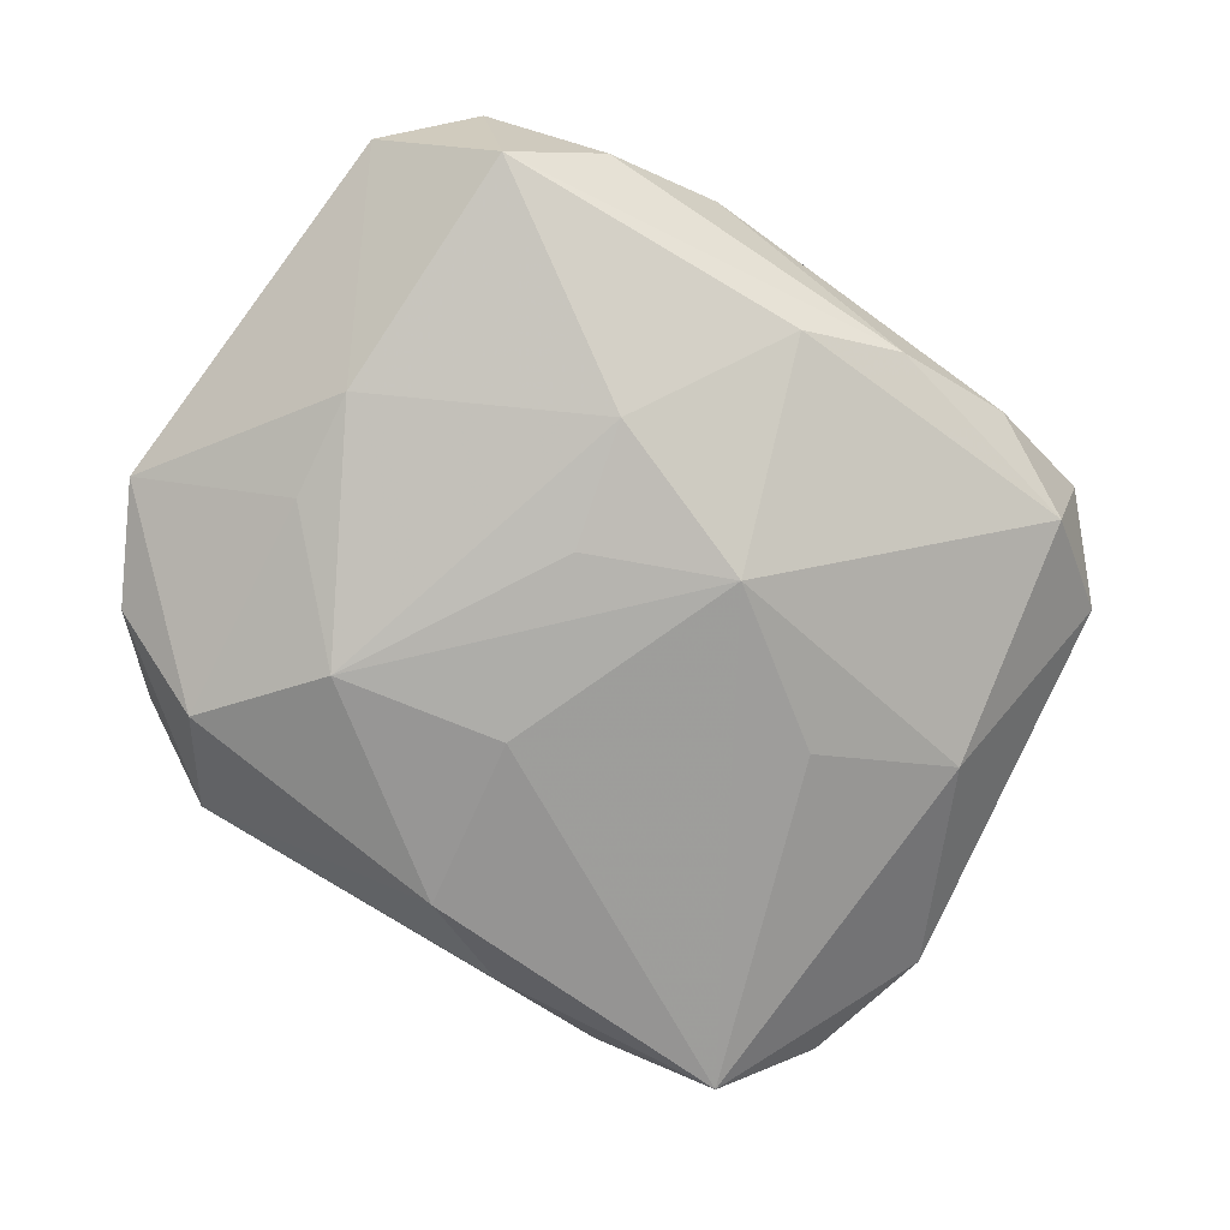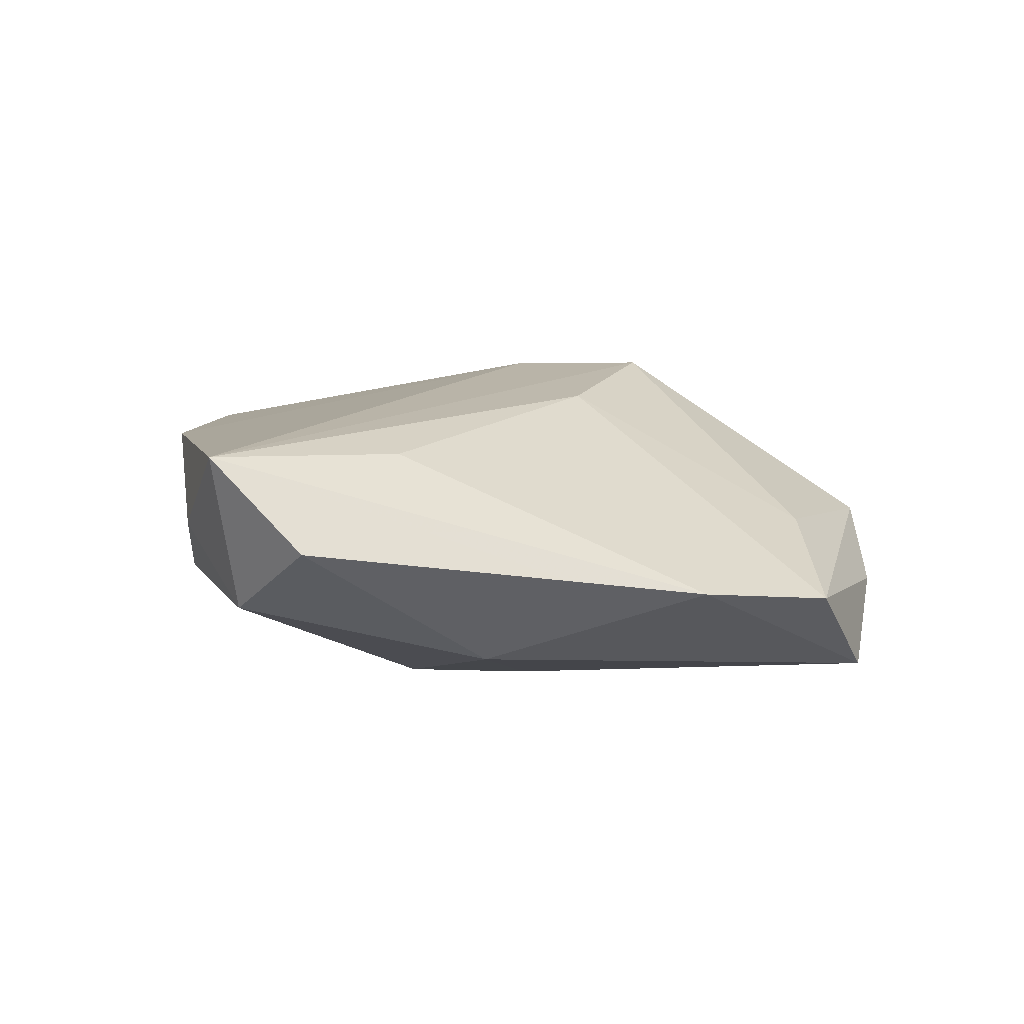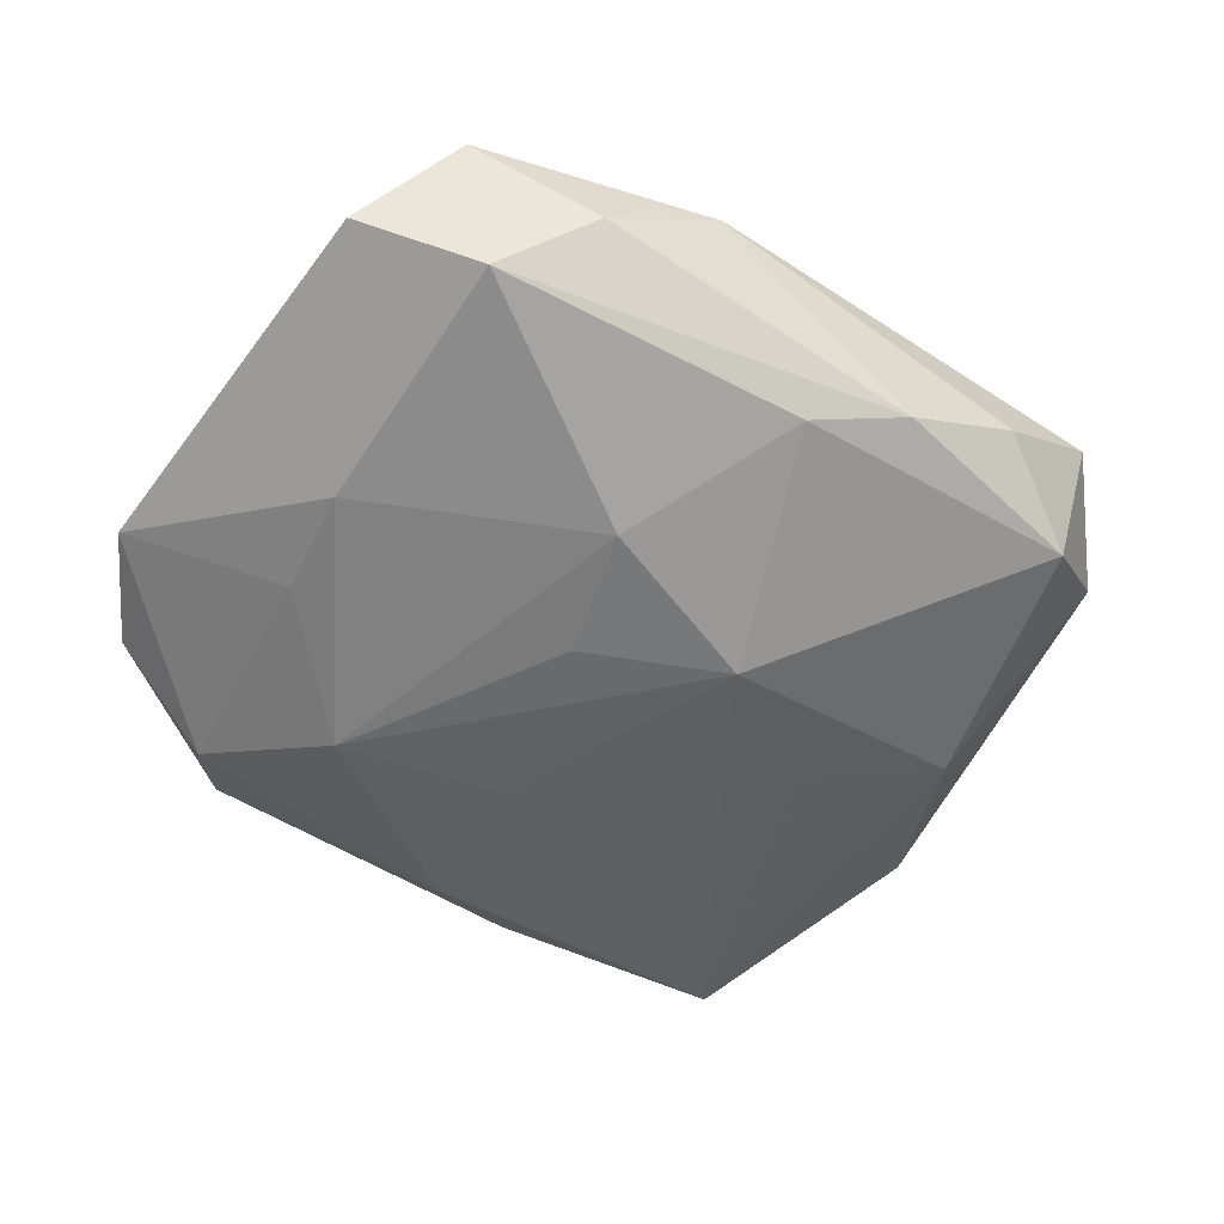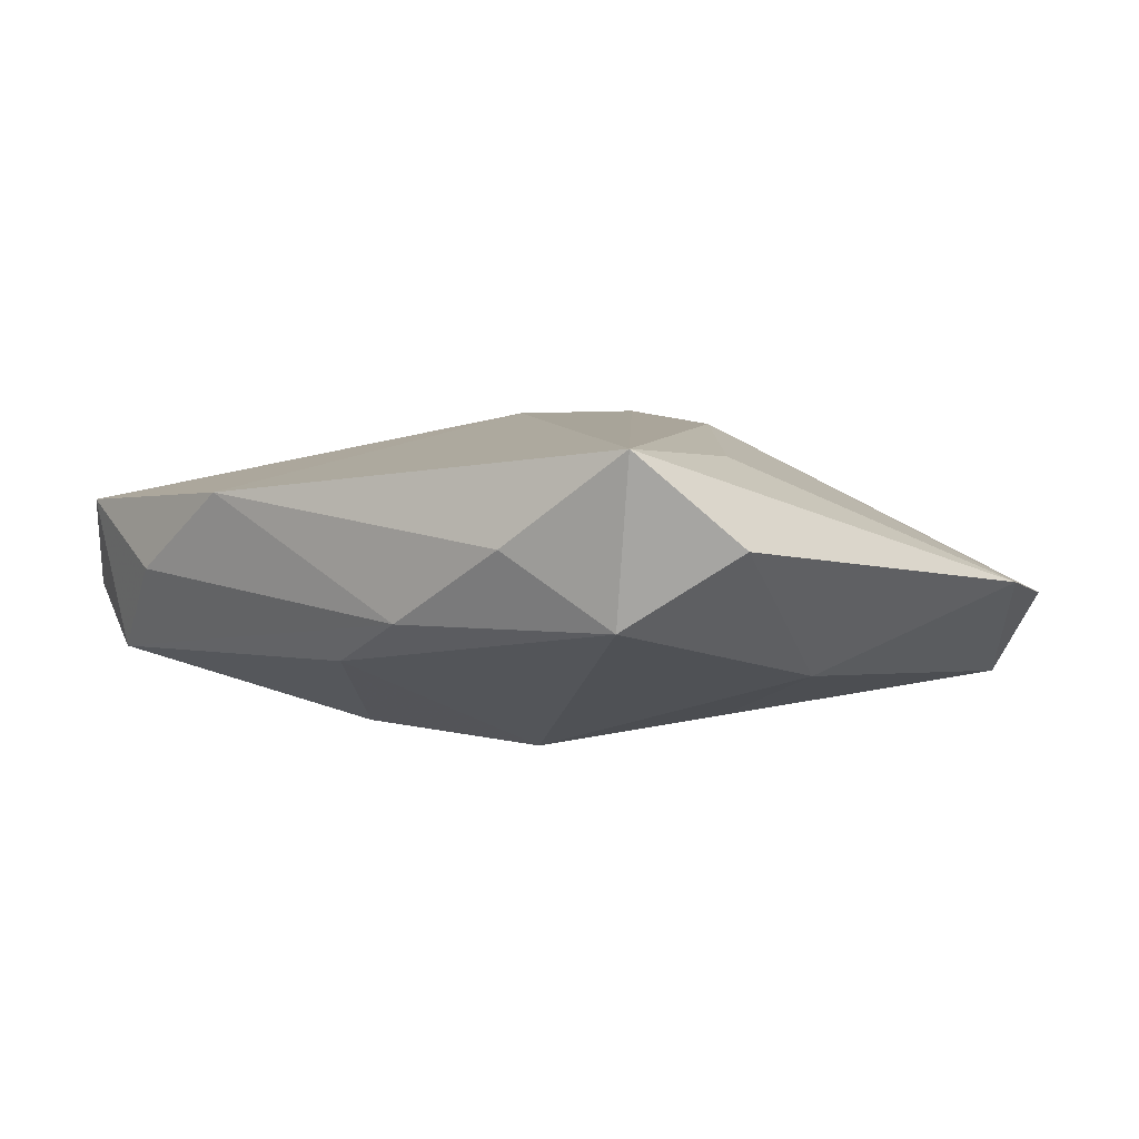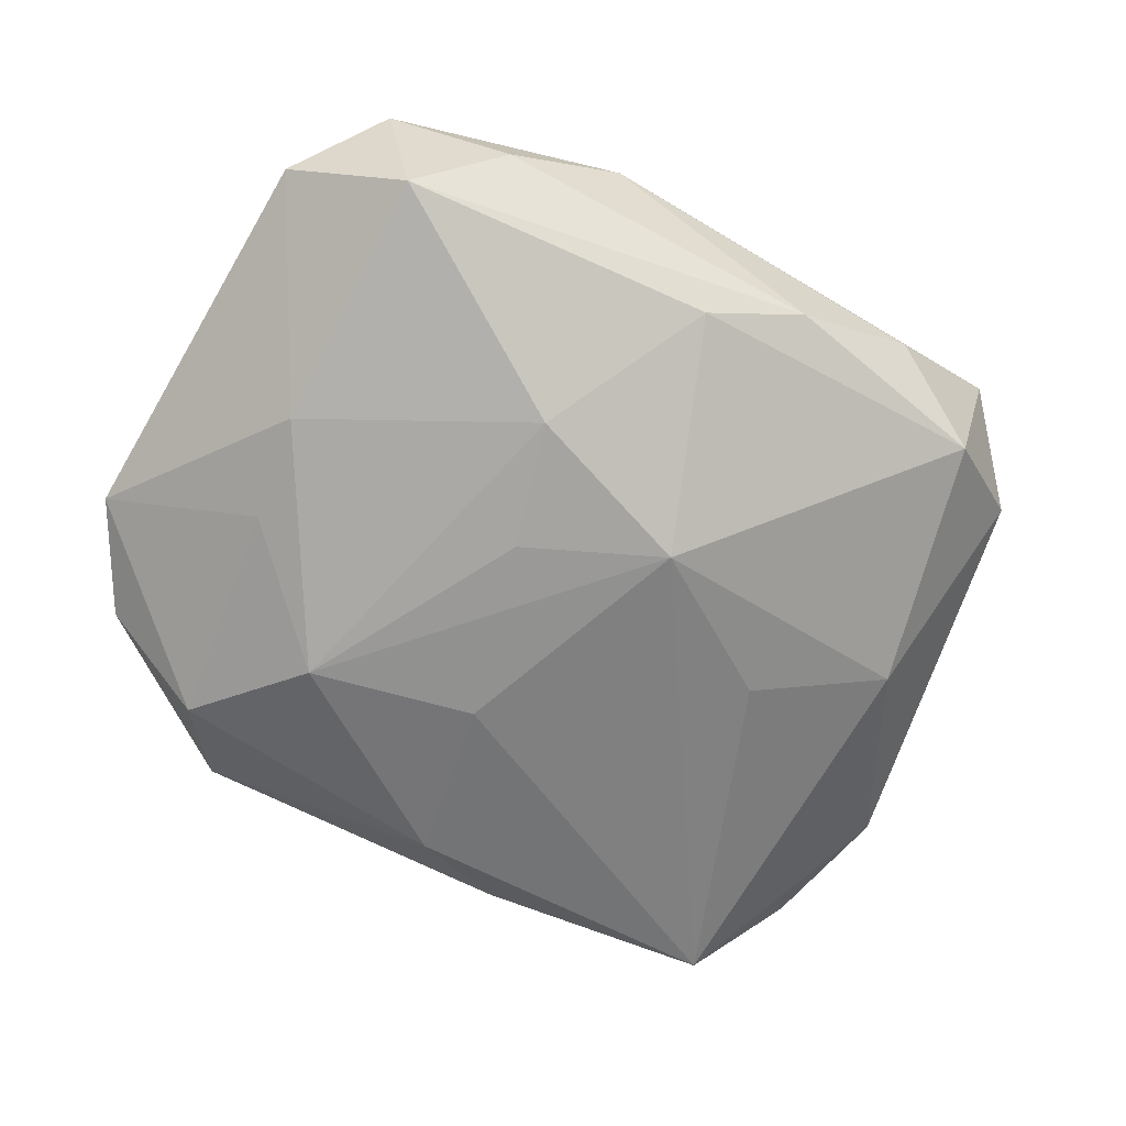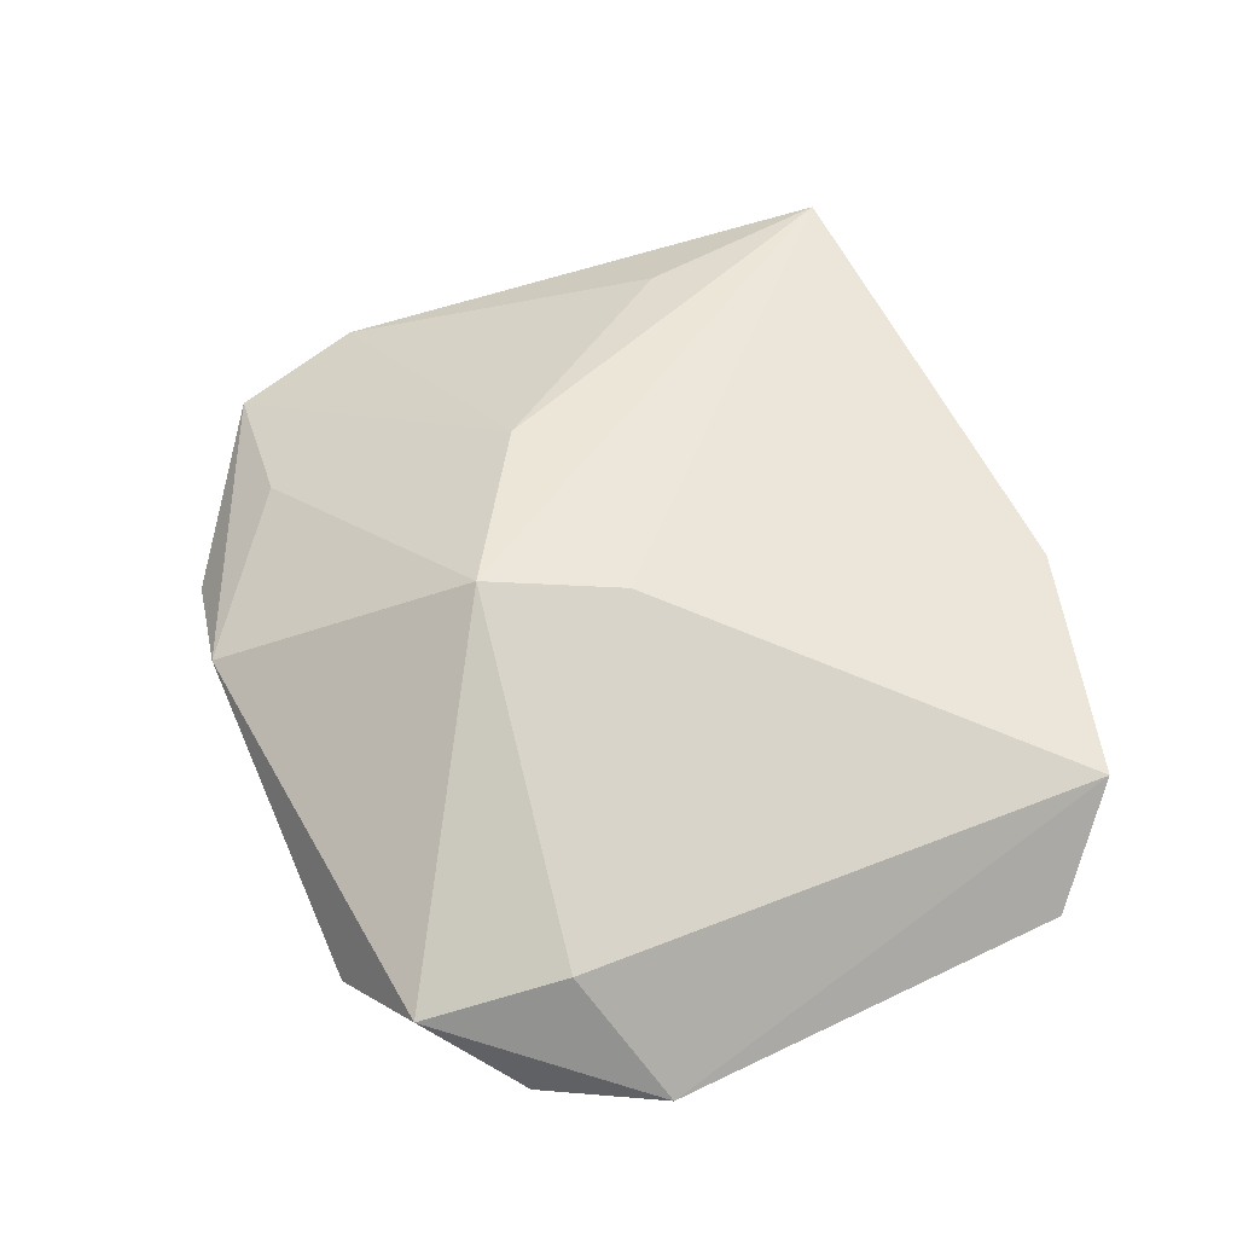
<metadata>
{"format":"obj","ext":"obj","renderer":"f3d","projection":"perspective","resolution":1024,"background":"white","views":[{"elev":-77.1,"azim":-35.6,"up":"+Z"},{"elev":9.9,"azim":80.1,"up":"+Z"},{"elev":-49.6,"azim":-35.5,"up":"+Z"},{"elev":2.2,"azim":35.6,"up":"+Z"},{"elev":-65.9,"azim":-29.6,"up":"+Z"},{"elev":55.1,"azim":-113.6,"up":"+Z"}]}
</metadata>
<code>
v -0.01744 0.03126 -0.004983
v 0.02705 -0.02874 0.0107
v -0.02856 0.01702 0.004596
v -0.001848 0.01082 -0.01323
v 0.03843 0.009793 0.0003742
v -0.009057 -0.01409 -0.01158
v -0.01123 -0.03045 0.007605
v 0.02263 0.02209 0.003321
v -0.02663 -0.003483 -0.009075
v 0.01973 0.02987 -0.002818
v 0.006562 -0.02979 -0.002172
v 0.03643 -0.0009824 0.001435
v 0.02901 -0.006498 -0.006534
v 0.02535 -0.01314 0.01033
v -0.03603 -0.01911 -0.0005253
v 0.02443 -0.02653 -0.002407
v -0.02065 -0.0287 0.001349
v -0.0057 0.002514 0.01453
v 0.001256 0.02551 -0.01074
v 0.01252 0.004638 0.01335
v -0.03132 0.02165 -0.004693
v -0.02515 0.005296 -0.009651
v 0.03257 -0.02181 0.003486
v -0.006117 -0.0041 -0.01292
v 0.00515 -0.009553 -0.01323
v -0.02736 -0.02443 -0.00548
v 0.02891 0.02593 -0.008278
v -0.01553 0.01417 -0.01323
v -0.02237 0.0241 -0.009878
v -0.03031 -0.02514 0.006944
v 0.01684 -0.03045 0.00357
v 0.03563 0.02063 -0.0009532
v 0.009405 0.03171 0.001773
v -0.02561 0.02817 0.0009532
v 0.0179 -0.001327 -0.0106
v 0.009254 0.02848 -0.008213
v -0.03659 0.01262 -0.003999
v -0.001347 -0.02673 -0.005467
v -0.0008141 0.01281 0.01491
f 18 2 39
f 7 2 18
f 17 11 7
f 26 11 17
f 25 28 4
f 9 15 37
f 26 15 9
f 9 6 26
f 28 6 9
f 33 34 39
f 37 34 21
f 39 2 20
f 24 28 25
f 25 6 24
f 24 6 28
f 38 11 26
f 26 6 38
f 38 6 25
f 25 16 38
f 38 16 11
f 22 9 37
f 28 9 22
f 34 33 1
f 1 21 34
f 8 33 39
f 39 20 8
f 25 4 27
f 37 15 30
f 30 17 7
f 7 18 30
f 26 17 30
f 30 15 26
f 2 5 14
f 14 20 2
f 5 20 14
f 2 16 23
f 31 16 2
f 11 16 31
f 31 2 7
f 7 11 31
f 21 1 29
f 37 21 29
f 29 22 37
f 28 22 29
f 10 27 36
f 36 1 10
f 10 1 33
f 25 27 35
f 13 27 5
f 13 23 16
f 13 35 27
f 13 16 25
f 25 35 13
f 3 30 18
f 3 18 39
f 37 30 3
f 39 34 3
f 3 34 37
f 19 1 36
f 19 29 1
f 28 29 19
f 36 27 19
f 19 4 28
f 19 27 4
f 27 10 32
f 5 27 32
f 33 8 32
f 32 10 33
f 32 20 5
f 32 8 20
f 12 13 5
f 23 13 12
f 12 5 2
f 2 23 12

</code>
